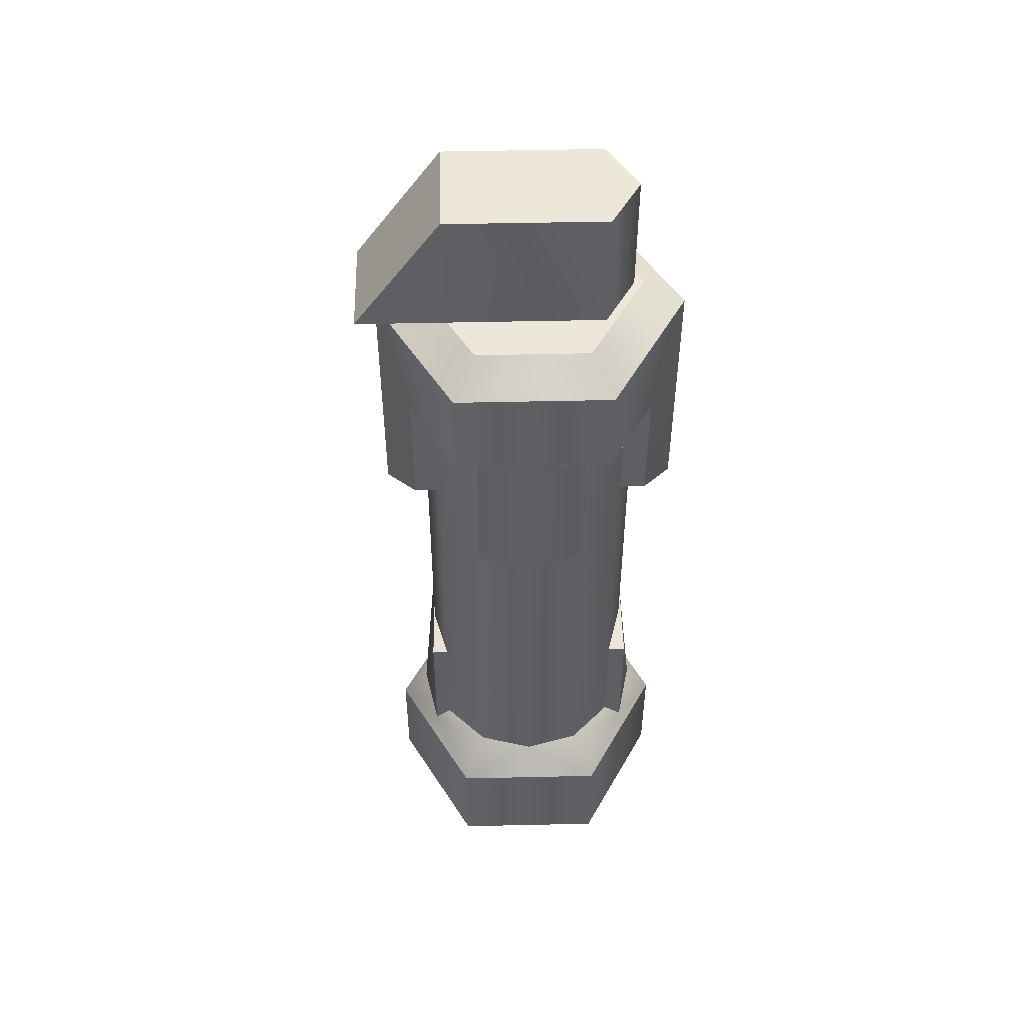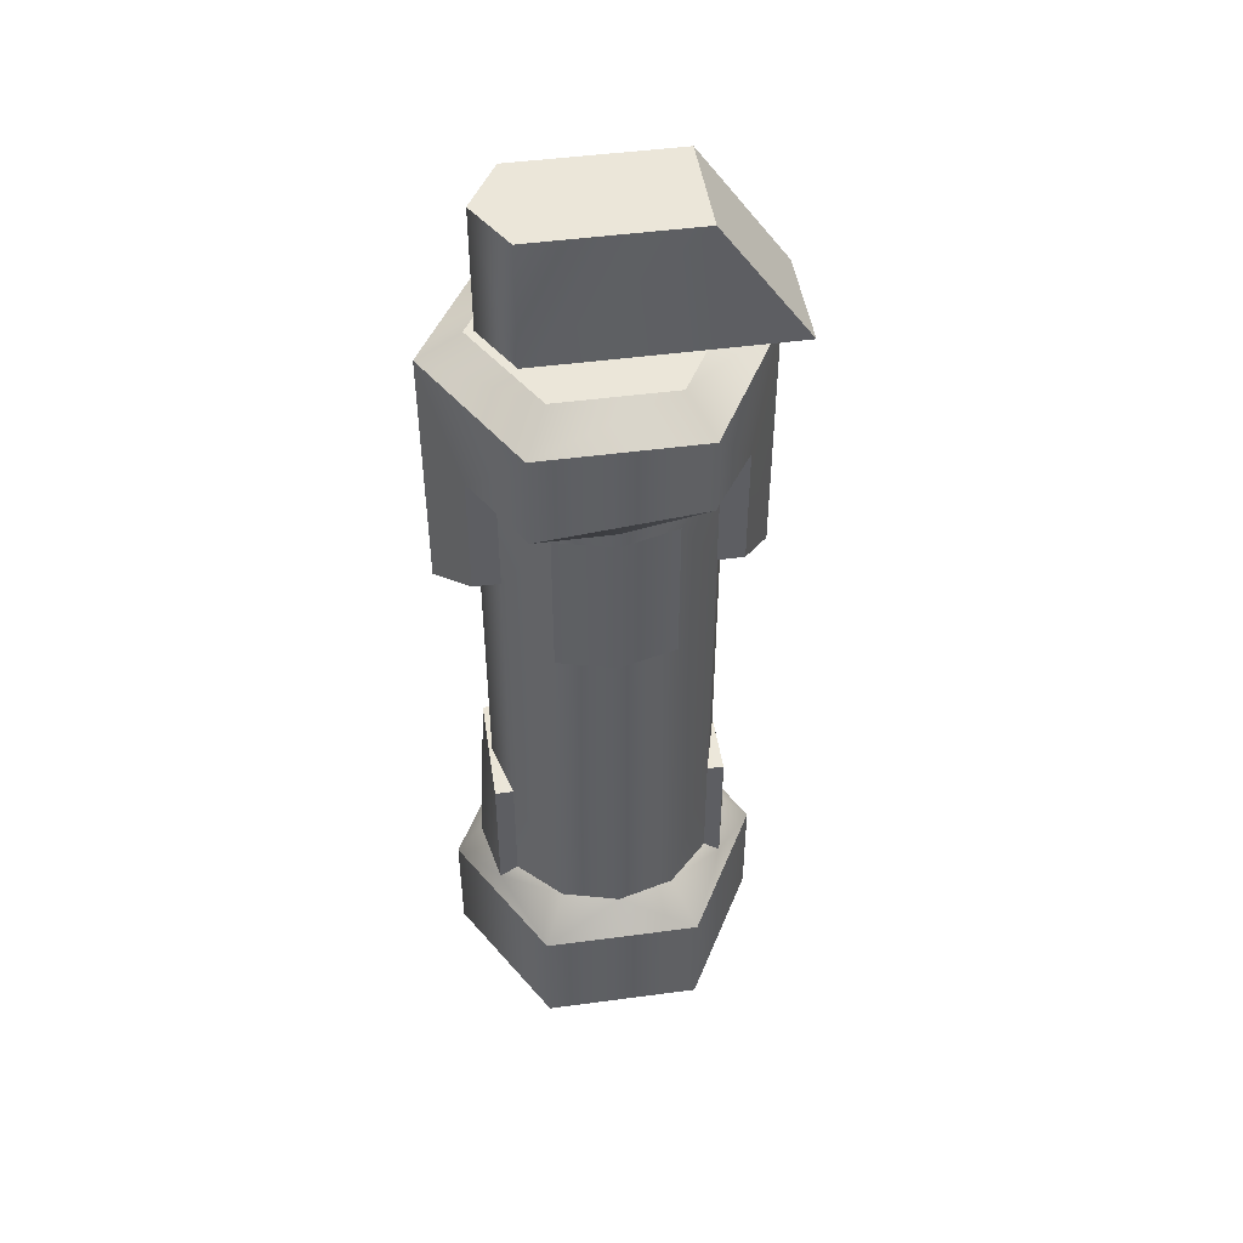
<metadata>
{"format":"obj","ext":"obj","renderer":"f3d","projection":"perspective","resolution":1024,"background":"white","views":[{"elev":50.1,"azim":28.6,"up":"+Y"},{"elev":47.7,"azim":-158.6,"up":"+Y"}]}
</metadata>
<code>
v 1.623 -7.554 -2.402
v -0.002809 -8.062 -3.505
v 3.039 -8.062 -1.749
v 2.194 -4.427 -1.262
v 2.896 -4.435 -0.1969
v 2.54 -4.419 0.008677
v 2.194 -4.427 -1.262
v 1.267 -4.435 -2.196
v 1.623 -4.435 -2.402
v 1.623 -4.435 -2.402
v 2.896 -4.435 -0.1969
v 2.194 -4.427 -1.262
v -1.594 -7.554 2.395
v -0.002809 -8.062 3.519
v -3.044 -8.062 1.763
v -2.2 -4.427 1.275
v -2.867 -4.435 0.1904
v -2.545 -4.435 0.005052
v -2.2 -4.427 1.275
v -1.273 -4.419 2.21
v -1.594 -4.435 2.395
v -1.594 -4.435 2.395
v -2.867 -4.435 0.1904
v -2.2 -4.427 1.275
v 2.019 7.877 0.2042
v 2.02 10.71 0.206
v 2.017 10.71 -1.159
v 2.019 7.877 -1.161
v 2.019 7.877 0.2042
v 2.017 10.71 -1.159
v 0.8373 7.877 -1.843
v 2.019 7.877 -1.161
v 2.017 10.71 -1.159
v 0.8363 10.71 -1.845
v 0.8373 7.877 -1.843
v 2.017 10.71 -1.159
v -1.355 7.877 2.152
v -2.796 7.877 2.984
v -1.092 10.71 2
v -1.355 7.877 2.152
v -1.092 10.71 2
v 2.019 7.877 0.2042
v 2.019 7.877 0.2042
v -1.092 10.71 2
v 2.02 10.71 0.206
v -3.978 7.877 0.9369
v -2.273 10.71 -0.04697
v -2.796 7.877 2.984
v -2.273 10.71 -0.04697
v -1.092 10.71 2
v -2.796 7.877 2.984
v -2.529 7.877 0.1004
v -3.978 7.877 0.9369
v -2.208 7.877 1.28
v -2.208 7.877 1.28
v -3.978 7.877 0.9369
v -2.796 7.877 2.984
v -2.796 7.877 2.984
v -1.355 7.877 2.152
v -2.208 7.877 1.28
v 0.8363 10.71 -1.845
v 2.017 10.71 -1.159
v 2.02 10.71 0.206
v 0.8363 10.71 -1.845
v 2.02 10.71 0.206
v -1.092 10.71 2
v -2.273 10.71 -0.04697
v 0.8363 10.71 -1.845
v -1.092 10.71 2
v -2.273 10.71 -0.04697
v -3.978 7.877 0.9369
v -2.529 7.877 0.1004
v 0.8373 7.877 -1.843
v -2.273 10.71 -0.04697
v -2.529 7.877 0.1004
v 0.8373 7.877 -1.843
v 0.8363 10.71 -1.845
v -2.273 10.71 -0.04697
v 2.202 4.323 1.279
v 2.203 0.8269 1.279
v 1.27 4.323 2.212
v 2.203 0.8269 1.279
v 1.27 0.8269 2.212
v 1.27 4.323 2.212
v 1.27 4.323 2.212
v 1.27 0.8269 2.212
v -0.003485 0.8269 2.553
v -0.00363 4.323 2.553
v 1.27 4.323 2.212
v -0.003485 0.8269 2.553
v -0.002134 0.8269 -2.539
v -0.001989 4.323 -2.539
v -1.276 4.323 -2.198
v -1.276 0.8269 -2.198
v -0.002134 0.8269 -2.539
v -1.276 4.323 -2.198
v -1.276 0.8269 -2.198
v -1.276 4.323 -2.198
v -2.208 0.8269 -1.266
v -1.276 4.323 -2.198
v -2.208 4.323 -1.265
v -2.208 0.8269 -1.266
v -0.002134 -7.263 -2.539
v 1.269 -7.263 -2.197
v 1.267 -4.435 -2.196
v -0.002134 0.8269 -2.539
v -0.002134 -7.263 -2.539
v 1.267 -4.435 -2.196
v -0.002134 0.8269 -2.539
v -1.276 0.8269 -2.198
v -0.002134 -7.263 -2.539
v -1.276 0.8269 -2.198
v -1.276 -7.263 -2.198
v -0.002134 -7.263 -2.539
v -2.208 -7.263 -1.266
v -1.276 -7.263 -2.198
v -1.276 0.8269 -2.198
v -2.208 0.8269 -1.266
v -2.208 -7.263 -1.266
v -1.276 0.8269 -2.198
v -2.545 -4.435 0.005052
v -2.208 -7.263 -1.266
v -2.208 0.8269 -1.266
v -2.208 -7.263 -1.266
v -2.545 -4.435 0.005052
v -2.547 -7.263 0.006096
v 1.267 -4.435 -2.196
v 1.266 2.341 -2.195
v -0.002134 0.8269 -2.539
v 1.266 2.341 -2.195
v -0.001989 4.323 -2.539
v -0.002134 0.8269 -2.539
v 1.266 2.341 -2.195
v 1.269 4.696 -2.197
v -0.001989 4.323 -2.539
v 1.269 4.696 -2.197
v -0.002134 4.696 -2.539
v -0.001989 4.323 -2.539
v -0.001989 4.323 -2.539
v -0.002134 4.696 -2.539
v -1.276 4.323 -2.198
v 2.194 1.513 -1.262
v 1.266 2.341 -2.195
v 1.267 -4.435 -2.196
v 2.194 -4.427 -1.262
v 2.194 1.513 -1.262
v 1.267 -4.435 -2.196
v 2.194 1.513 -1.262
v 2.194 -4.427 -1.262
v 2.54 -4.419 0.008677
v 2.539 2.339 0.009086
v 2.194 1.513 -1.262
v 2.54 -4.419 0.008677
v -0.002134 4.696 -2.539
v -1.276 4.696 -2.198
v -1.276 4.323 -2.198
v -1.276 4.323 -2.198
v -1.276 4.696 -2.198
v -2.208 4.696 -1.266
v -2.208 4.323 -1.265
v -1.276 4.323 -2.198
v -2.208 4.696 -1.266
v -2.548 4.696 0.00618
v -2.208 4.323 -1.265
v -2.208 4.696 -1.266
v -2.545 2.341 0.004636
v -2.208 4.323 -1.265
v -2.548 4.696 0.00618
v -2.545 2.341 0.004636
v -2.208 0.8269 -1.266
v -2.208 4.323 -1.265
v -2.208 0.8269 -1.266
v -2.545 2.341 0.004636
v -2.545 -4.435 0.005052
v -2.545 2.341 0.004636
v -2.2 1.513 1.275
v -2.545 -4.435 0.005052
v -2.2 1.513 1.275
v -2.2 -4.427 1.275
v -2.545 -4.435 0.005052
v -2.2 -4.427 1.275
v -2.2 1.513 1.275
v -1.273 -4.419 2.21
v -2.2 1.513 1.275
v -1.272 2.339 2.209
v -1.273 -4.419 2.21
v -1.273 -4.419 2.21
v -1.272 2.339 2.209
v -0.003485 0.8269 2.553
v -0.003485 0.8269 2.553
v -0.003485 -7.263 2.553
v -1.273 -4.419 2.21
v -1.273 -4.419 2.21
v -0.003485 -7.263 2.553
v -1.274 -7.263 2.211
v -1.272 2.339 2.209
v -0.00363 4.323 2.553
v -0.003485 0.8269 2.553
v -0.00363 4.323 2.553
v -1.272 2.339 2.209
v -1.275 4.696 2.211
v -0.00363 4.323 2.553
v -1.275 4.696 2.211
v -0.003485 4.696 2.553
v -0.00363 4.323 2.553
v -0.003485 4.696 2.553
v 1.27 4.323 2.212
v -0.003485 4.696 2.553
v 1.27 4.696 2.212
v 1.27 4.323 2.212
v 1.27 4.323 2.212
v 1.27 4.696 2.212
v 2.202 4.323 1.279
v 1.27 4.696 2.212
v 2.203 4.696 1.279
v 2.202 4.323 1.279
v 2.202 4.323 1.279
v 2.203 4.696 1.279
v 2.542 4.696 0.007539
v 2.202 4.323 1.279
v 2.542 4.696 0.007539
v 2.539 2.339 0.009086
v 2.539 2.339 0.009086
v 2.203 0.8269 1.279
v 2.202 4.323 1.279
v 2.203 0.8269 1.279
v 2.539 2.339 0.009086
v 2.54 -4.419 0.008677
v 2.54 -4.419 0.008677
v 2.203 -7.263 1.279
v 2.203 0.8269 1.279
v 2.203 0.8269 1.279
v 2.203 -7.263 1.279
v 1.27 0.8269 2.212
v 2.203 -7.263 1.279
v 1.27 -7.263 2.212
v 1.27 0.8269 2.212
v 1.27 -7.263 2.212
v -0.003485 -7.263 2.553
v 1.27 0.8269 2.212
v -0.003485 -7.263 2.553
v -0.003485 0.8269 2.553
v 1.27 0.8269 2.212
v 2.54 -4.419 0.008677
v 2.542 -7.263 0.007623
v 2.203 -7.263 1.279
v -1.272 2.339 2.209
v -2.2 1.513 1.275
v -1.779 2.35 2.502
v -2.2 1.513 1.275
v -3.044 1.513 1.763
v -1.779 2.35 2.502
v -3.044 1.513 1.763
v -2.2 1.513 1.275
v -3.052 2.35 0.2973
v -2.2 1.513 1.275
v -2.545 2.341 0.004636
v -3.052 2.35 0.2973
v -3.052 5.205 0.2973
v -3.052 2.35 0.2973
v -2.548 4.696 0.00618
v -3.052 2.35 0.2973
v -2.545 2.341 0.004636
v -2.548 4.696 0.00618
v -2.867 -7.554 0.1904
v -2.547 -7.263 0.006096
v -2.867 -4.435 0.1904
v -2.547 -7.263 0.006096
v -2.545 -4.435 0.005052
v -2.867 -4.435 0.1904
v 2.194 1.513 -1.262
v 2.539 2.339 0.009086
v 3.047 2.35 -0.2836
v 3.039 1.513 -1.749
v 2.194 1.513 -1.262
v 3.047 2.35 -0.2836
v 2.194 1.513 -1.262
v 3.039 1.513 -1.749
v 1.773 2.35 -2.489
v 1.266 2.341 -2.195
v 2.194 1.513 -1.262
v 1.773 2.35 -2.489
v 3.047 5.205 -0.2836
v 3.047 2.35 -0.2836
v 2.542 4.696 0.007539
v 3.047 2.35 -0.2836
v 2.539 2.339 0.009086
v 2.542 4.696 0.007539
v 1.266 2.341 -2.195
v 1.773 2.35 -2.489
v 1.269 4.696 -2.197
v 1.773 2.35 -2.489
v 1.773 5.205 -2.489
v 1.269 4.696 -2.197
v 2.896 -7.554 -0.1969
v 2.542 -7.263 0.007623
v 2.896 -4.435 -0.1969
v 2.542 -7.263 0.007623
v 2.54 -4.419 0.008677
v 2.896 -4.435 -0.1969
v -3.052 5.205 0.2973
v -2.548 4.696 0.00618
v -2.208 4.696 -1.266
v -3.044 5.557 -1.749
v -3.052 5.205 0.2973
v -2.208 4.696 -1.266
v -3.044 5.557 -1.749
v -2.208 4.696 -1.266
v -1.276 4.696 -2.198
v -0.002809 5.205 -3.505
v -3.044 5.557 -1.749
v -1.276 4.696 -2.198
v -1.276 4.696 -2.198
v -0.002134 4.696 -2.539
v -0.002809 5.205 -3.505
v -0.002809 5.205 -3.505
v -0.002134 4.696 -2.539
v 1.773 5.205 -2.489
v -0.002134 4.696 -2.539
v 1.269 4.696 -2.197
v 1.773 5.205 -2.489
v 3.047 5.205 -0.2836
v 2.542 4.696 0.007539
v 2.203 4.696 1.279
v 3.039 5.205 1.763
v 3.047 5.205 -0.2836
v 2.203 4.696 1.279
v 3.039 5.205 1.763
v 2.203 4.696 1.279
v 1.27 4.696 2.212
v -0.002809 5.205 3.519
v 3.039 5.205 1.763
v 1.27 4.696 2.212
v 1.27 4.696 2.212
v -0.003485 4.696 2.553
v -0.002809 5.205 3.519
v -0.002809 5.205 3.519
v -0.003485 4.696 2.553
v -1.779 5.205 2.502
v -0.003485 4.696 2.553
v -1.275 4.696 2.211
v -1.779 5.205 2.502
v -1.272 2.339 2.209
v -1.779 2.35 2.502
v -1.275 4.696 2.211
v -1.779 2.35 2.502
v -1.779 5.205 2.502
v -1.275 4.696 2.211
v -3.052 2.35 0.2973
v -3.052 5.205 0.2973
v -3.044 1.513 1.763
v -3.052 5.205 0.2973
v -3.044 7.305 1.763
v -3.044 1.513 1.763
v -3.044 7.279 -1.749
v -3.044 7.305 1.763
v -3.052 5.205 0.2973
v -3.044 5.557 -1.749
v -3.044 7.279 -1.749
v -3.052 5.205 0.2973
v 1.773 2.35 -2.489
v 3.039 1.513 -1.749
v 1.773 5.205 -2.489
v 3.039 1.513 -1.749
v 3.039 7.305 -1.749
v 1.773 5.205 -2.489
v 3.039 7.305 -1.749
v -0.002809 7.279 -3.505
v 1.773 5.205 -2.489
v -0.002809 7.279 -3.505
v -0.002809 5.205 -3.505
v 1.773 5.205 -2.489
v -3.044 5.557 -1.749
v -0.002809 5.205 -3.505
v -0.002809 7.279 -3.505
v -3.044 7.279 -1.749
v -3.044 5.557 -1.749
v -0.002809 7.279 -3.505
v 3.047 2.35 -0.2836
v 3.047 5.205 -0.2836
v 3.039 1.513 -1.749
v 3.047 5.205 -0.2836
v 3.039 7.305 -1.749
v 3.039 1.513 -1.749
v 3.039 7.279 1.763
v 3.039 7.305 -1.749
v 3.047 5.205 -0.2836
v 3.039 5.205 1.763
v 3.039 7.279 1.763
v 3.047 5.205 -0.2836
v -1.779 2.35 2.502
v -3.044 1.513 1.763
v -1.779 5.205 2.502
v -3.044 1.513 1.763
v -3.044 7.305 1.763
v -1.779 5.205 2.502
v -3.044 7.305 1.763
v -0.002809 7.279 3.519
v -1.779 5.205 2.502
v -0.002809 7.279 3.519
v -0.002809 5.205 3.519
v -1.779 5.205 2.502
v 3.039 5.205 1.763
v -0.002809 5.205 3.519
v -0.002809 7.279 3.519
v 3.039 7.279 1.763
v 3.039 5.205 1.763
v -0.002809 7.279 3.519
v 1.267 -4.435 -2.196
v 1.269 -7.263 -2.197
v 1.623 -4.435 -2.402
v 1.269 -7.263 -2.197
v 1.623 -7.554 -2.402
v 1.623 -4.435 -2.402
v 3.039 -8.062 -1.749
v 2.896 -7.554 -0.1969
v 2.521 -7.263 -1.45
v 3.039 -8.062 -1.749
v 2.521 -7.263 -1.45
v 1.623 -7.554 -2.402
v 1.623 -4.435 -2.402
v 1.623 -7.554 -2.402
v 2.521 -7.263 -1.45
v 2.521 -7.263 -1.45
v 2.896 -4.435 -0.1969
v 1.623 -4.435 -2.402
v 2.521 -7.263 -1.45
v 2.896 -7.554 -0.1969
v 2.896 -4.435 -0.1969
v -1.273 -4.419 2.21
v -1.274 -7.263 2.211
v -1.594 -4.435 2.395
v -1.274 -7.263 2.211
v -1.594 -7.554 2.395
v -1.594 -4.435 2.395
v 2.896 -7.554 -0.1969
v 3.039 -8.062 -1.749
v 3.039 -8.062 1.763
v 3.039 -8.062 1.763
v 2.203 -7.263 1.279
v 2.896 -7.554 -0.1969
v 2.203 -7.263 1.279
v 2.542 -7.263 0.007623
v 2.896 -7.554 -0.1969
v 1.27 -7.263 2.212
v 2.203 -7.263 1.279
v 3.039 -8.062 1.763
v 3.039 -8.062 1.763
v -0.002809 -8.062 3.519
v 1.27 -7.263 2.212
v -0.002809 -8.062 3.519
v -0.003485 -7.263 2.553
v 1.27 -7.263 2.212
v -0.002809 -8.062 3.519
v -1.594 -7.554 2.395
v -0.003485 -7.263 2.553
v -1.594 -7.554 2.395
v -1.274 -7.263 2.211
v -0.003485 -7.263 2.553
v -3.044 -10.71 1.763
v -3.044 -10.71 -1.749
v -3.044 -8.062 1.763
v -3.044 -10.71 -1.749
v -3.044 -8.062 -1.749
v -3.044 -8.062 1.763
v -0.002809 -8.062 3.519
v 3.039 -8.062 1.763
v 3.039 -10.71 1.763
v -0.002809 -10.71 3.519
v -0.002809 -8.062 3.519
v 3.039 -10.71 1.763
v -3.044 -8.062 1.763
v -0.002809 -8.062 3.519
v -0.002809 -10.71 3.519
v -3.044 -10.71 1.763
v -3.044 -8.062 1.763
v -0.002809 -10.71 3.519
v -2.208 -7.263 -1.266
v -2.547 -7.263 0.006096
v -2.867 -7.554 0.1904
v -3.044 -8.062 -1.749
v -2.208 -7.263 -1.266
v -2.867 -7.554 0.1904
v -3.044 -8.062 -1.749
v -1.276 -7.263 -2.198
v -2.208 -7.263 -1.266
v -1.276 -7.263 -2.198
v -3.044 -8.062 -1.749
v -0.002809 -8.062 -3.505
v -0.002809 -8.062 -3.505
v -0.002134 -7.263 -2.539
v -1.276 -7.263 -2.198
v -0.002809 -8.062 -3.505
v 1.623 -7.554 -2.402
v -0.002134 -7.263 -2.539
v 1.623 -7.554 -2.402
v 1.269 -7.263 -2.197
v -0.002134 -7.263 -2.539
v -2.867 -7.554 0.1904
v -3.044 -8.062 1.763
v -3.044 -8.062 -1.749
v 3.039 -8.062 1.763
v 3.039 -8.062 -1.749
v 3.039 -10.71 1.763
v 3.039 -8.062 -1.749
v 3.039 -10.71 -1.749
v 3.039 -10.71 1.763
v 3.039 -10.71 -1.749
v 3.039 -8.062 -1.749
v -0.002809 -10.71 -3.505
v 3.039 -8.062 -1.749
v -0.002809 -8.062 -3.505
v -0.002809 -10.71 -3.505
v -3.044 -10.71 -1.749
v -0.002809 -10.71 -3.505
v -0.002809 -8.062 -3.505
v -3.044 -8.062 -1.749
v -3.044 -10.71 -1.749
v -0.002809 -8.062 -3.505
v -1.594 -4.435 2.395
v -1.594 -7.554 2.395
v -2.491 -7.263 1.444
v -2.491 -7.263 1.444
v -2.867 -4.435 0.1904
v -1.594 -4.435 2.395
v -2.491 -7.263 1.444
v -2.867 -7.554 0.1904
v -2.867 -4.435 0.1904
v -3.044 -8.062 1.763
v -2.491 -7.263 1.444
v -1.594 -7.554 2.395
v -2.491 -7.263 1.444
v -3.044 -8.062 1.763
v -2.867 -7.554 0.1904
v -0.002809 7.877 0.006858
v -2.208 7.877 1.28
v -2.208 7.877 -1.266
v -0.002809 7.877 0.006858
v -0.003485 7.877 2.553
v -2.208 7.877 1.28
v -0.002809 7.877 0.006858
v 2.203 7.877 1.279
v -0.003485 7.877 2.553
v 2.202 7.877 -1.266
v 2.203 7.877 1.279
v -0.002809 7.877 0.006858
v 2.202 7.877 -1.266
v -0.002809 7.877 0.006858
v -0.002134 7.877 -2.539
v -0.002809 7.877 0.006858
v -2.208 7.877 -1.266
v -0.002134 7.877 -2.539
v 3.039 7.279 1.763
v 2.203 7.877 1.279
v 3.039 7.305 -1.749
v 2.203 7.877 1.279
v 3.039 7.279 1.763
v -0.002809 7.279 3.519
v -0.003485 7.877 2.553
v 2.203 7.877 1.279
v -0.002809 7.279 3.519
v -0.002809 7.279 3.519
v -3.044 7.305 1.763
v -0.003485 7.877 2.553
v -3.044 7.305 1.763
v -2.208 7.877 1.28
v -0.003485 7.877 2.553
v -2.208 7.877 -1.266
v -2.208 7.877 1.28
v -3.044 7.305 1.763
v -3.044 7.279 -1.749
v -2.208 7.877 -1.266
v -3.044 7.305 1.763
v -2.208 7.877 -1.266
v -3.044 7.279 -1.749
v -0.002809 7.279 -3.505
v -0.002134 7.877 -2.539
v -2.208 7.877 -1.266
v -0.002809 7.279 -3.505
v -0.002134 7.877 -2.539
v -0.002809 7.279 -3.505
v 3.039 7.305 -1.749
v 2.202 7.877 -1.266
v -0.002134 7.877 -2.539
v 3.039 7.305 -1.749
v 2.203 7.877 1.279
v 2.202 7.877 -1.266
v 3.039 7.305 -1.749
v 2.202 -11.39 -1.266
v -0.002809 -10.48 0.006858
v 2.203 -11.39 1.279
v -0.002134 -11.39 -2.539
v -0.002809 -10.48 0.006858
v 2.202 -11.39 -1.266
v -0.002809 -10.48 0.006858
v -0.002134 -11.39 -2.539
v -2.208 -11.39 -1.266
v -0.002809 -10.48 0.006858
v -2.208 -11.39 -1.266
v -2.208 -11.39 1.28
v -0.002809 -10.48 0.006858
v -2.208 -11.39 1.28
v -0.003485 -11.39 2.553
v -0.002809 -10.48 0.006858
v -0.003485 -11.39 2.553
v 2.203 -11.39 1.279
v 3.039 -10.71 1.763
v 2.203 -11.39 1.279
v -0.002809 -10.71 3.519
v 3.039 -10.71 1.763
v 3.039 -10.71 -1.749
v 2.203 -11.39 1.279
v 3.039 -10.71 -1.749
v 2.202 -11.39 -1.266
v 2.203 -11.39 1.279
v 2.202 -11.39 -1.266
v 3.039 -10.71 -1.749
v -0.002809 -10.71 -3.505
v -0.002134 -11.39 -2.539
v 2.202 -11.39 -1.266
v -0.002809 -10.71 -3.505
v -0.002809 -10.71 -3.505
v -3.044 -10.71 -1.749
v -0.002134 -11.39 -2.539
v -3.044 -10.71 -1.749
v -2.208 -11.39 -1.266
v -0.002134 -11.39 -2.539
v -3.044 -10.71 -1.749
v -3.044 -10.71 1.763
v -2.208 -11.39 -1.266
v -3.044 -10.71 1.763
v -2.208 -11.39 1.28
v -2.208 -11.39 -1.266
v -0.003485 -11.39 2.553
v -2.208 -11.39 1.28
v -3.044 -10.71 1.763
v -0.002809 -10.71 3.519
v -0.003485 -11.39 2.553
v -3.044 -10.71 1.763
v 2.203 -11.39 1.279
v -0.003485 -11.39 2.553
v -0.002809 -10.71 3.519
g mtl_t6_wpn_grenade_concussion
f 3 2 1
f 6 5 4
f 9 8 7
f 12 11 10
f 15 14 13
f 18 17 16
f 21 20 19
f 24 23 22
f 27 26 25
f 30 29 28
f 33 32 31
f 36 35 34
f 39 38 37
f 42 41 40
f 45 44 43
f 48 47 46
f 51 50 49
f 54 53 52
f 57 56 55
f 60 59 58
f 63 62 61
f 66 65 64
f 69 68 67
f 72 71 70
f 75 74 73
f 78 77 76
f 81 80 79
f 84 83 82
f 87 86 85
f 90 89 88
f 93 92 91
f 96 95 94
f 99 98 97
f 102 101 100
f 105 104 103
f 108 107 106
f 111 110 109
f 114 113 112
f 117 116 115
f 120 119 118
f 123 122 121
f 126 125 124
f 129 128 127
f 132 131 130
f 135 134 133
f 138 137 136
f 141 140 139
f 144 143 142
f 147 146 145
f 150 149 148
f 153 152 151
f 156 155 154
f 159 158 157
f 162 161 160
f 165 164 163
f 168 167 166
f 171 170 169
f 174 173 172
f 177 176 175
f 180 179 178
f 183 182 181
f 186 185 184
f 189 188 187
f 192 191 190
f 195 194 193
f 198 197 196
f 201 200 199
f 204 203 202
f 207 206 205
f 210 209 208
f 213 212 211
f 216 215 214
f 219 218 217
f 222 221 220
f 225 224 223
f 228 227 226
f 231 230 229
f 234 233 232
f 237 236 235
f 240 239 238
f 243 242 241
f 246 245 244
f 249 248 247
f 252 251 250
f 255 254 253
f 258 257 256
f 261 260 259
f 264 263 262
f 267 266 265
f 270 269 268
f 273 272 271
f 276 275 274
f 279 278 277
f 282 281 280
f 285 284 283
f 288 287 286
f 291 290 289
f 294 293 292
f 297 296 295
f 300 299 298
f 303 302 301
f 306 305 304
f 309 308 307
f 312 311 310
f 315 314 313
f 318 317 316
f 321 320 319
f 324 323 322
f 327 326 325
f 330 329 328
f 333 332 331
f 336 335 334
f 339 338 337
f 342 341 340
f 345 344 343
f 348 347 346
f 351 350 349
f 354 353 352
f 357 356 355
f 360 359 358
f 363 362 361
f 366 365 364
f 369 368 367
f 372 371 370
f 375 374 373
f 378 377 376
f 381 380 379
f 384 383 382
f 387 386 385
f 390 389 388
f 393 392 391
f 396 395 394
f 399 398 397
f 402 401 400
f 405 404 403
f 408 407 406
f 411 410 409
f 414 413 412
f 417 416 415
f 420 419 418
f 423 422 421
f 426 425 424
f 429 428 427
f 432 431 430
f 435 434 433
f 438 437 436
f 441 440 439
f 444 443 442
f 447 446 445
f 450 449 448
f 453 452 451
f 456 455 454
f 459 458 457
f 462 461 460
f 465 464 463
f 468 467 466
f 471 470 469
f 474 473 472
f 477 476 475
f 480 479 478
f 483 482 481
f 486 485 484
f 489 488 487
f 492 491 490
f 495 494 493
f 498 497 496
f 501 500 499
f 504 503 502
f 507 506 505
f 510 509 508
f 513 512 511
f 516 515 514
f 519 518 517
f 522 521 520
f 525 524 523
f 528 527 526
f 531 530 529
f 534 533 532
f 537 536 535
f 540 539 538
f 543 542 541
f 546 545 544
f 549 548 547
f 552 551 550
f 555 554 553
f 558 557 556
f 561 560 559
f 564 563 562
f 567 566 565
f 570 569 568
f 573 572 571
f 576 575 574
f 579 578 577
f 582 581 580
f 585 584 583
f 588 587 586
f 591 590 589
f 594 593 592
f 597 596 595
f 600 599 598
f 603 602 601
f 606 605 604
f 609 608 607
f 612 611 610
f 615 614 613
f 618 617 616
f 621 620 619
f 624 623 622
f 627 626 625
f 630 629 628
f 633 632 631
f 636 635 634
f 639 638 637
f 642 641 640

</code>
